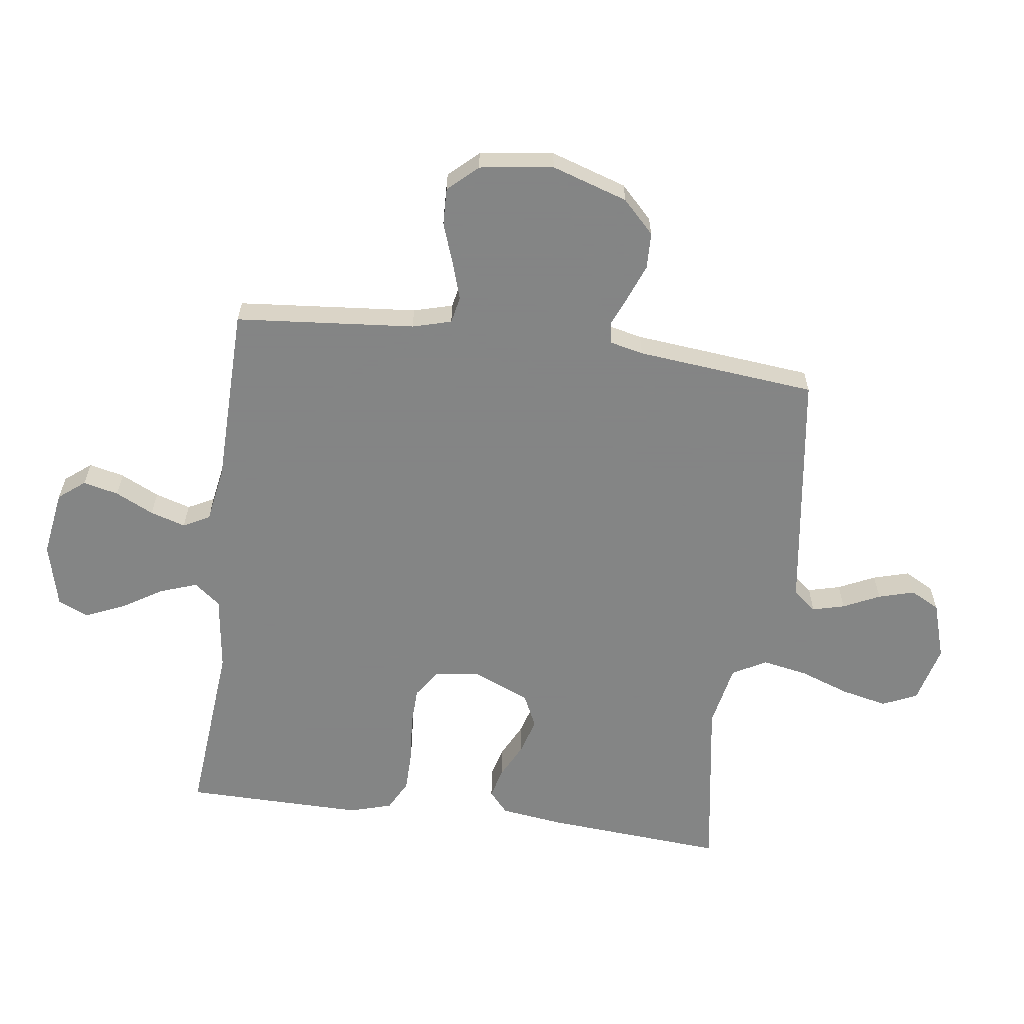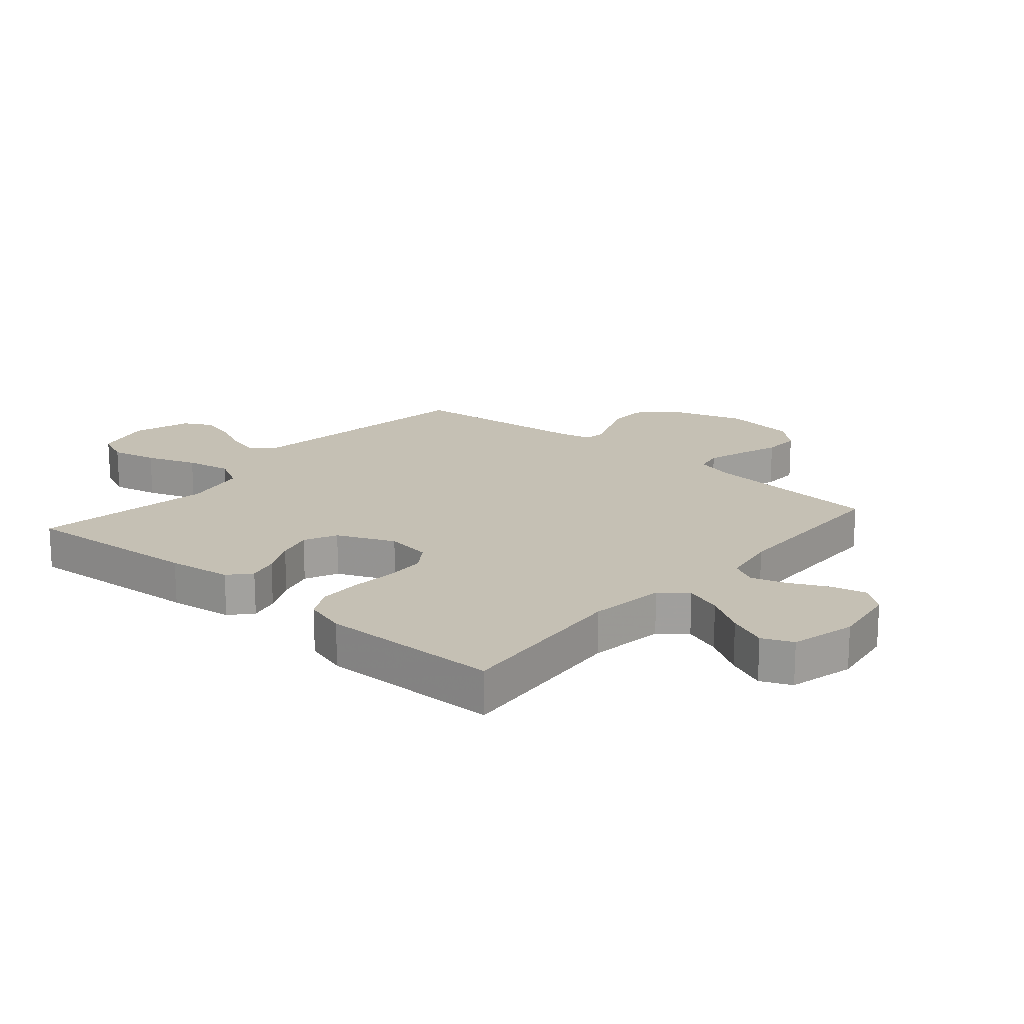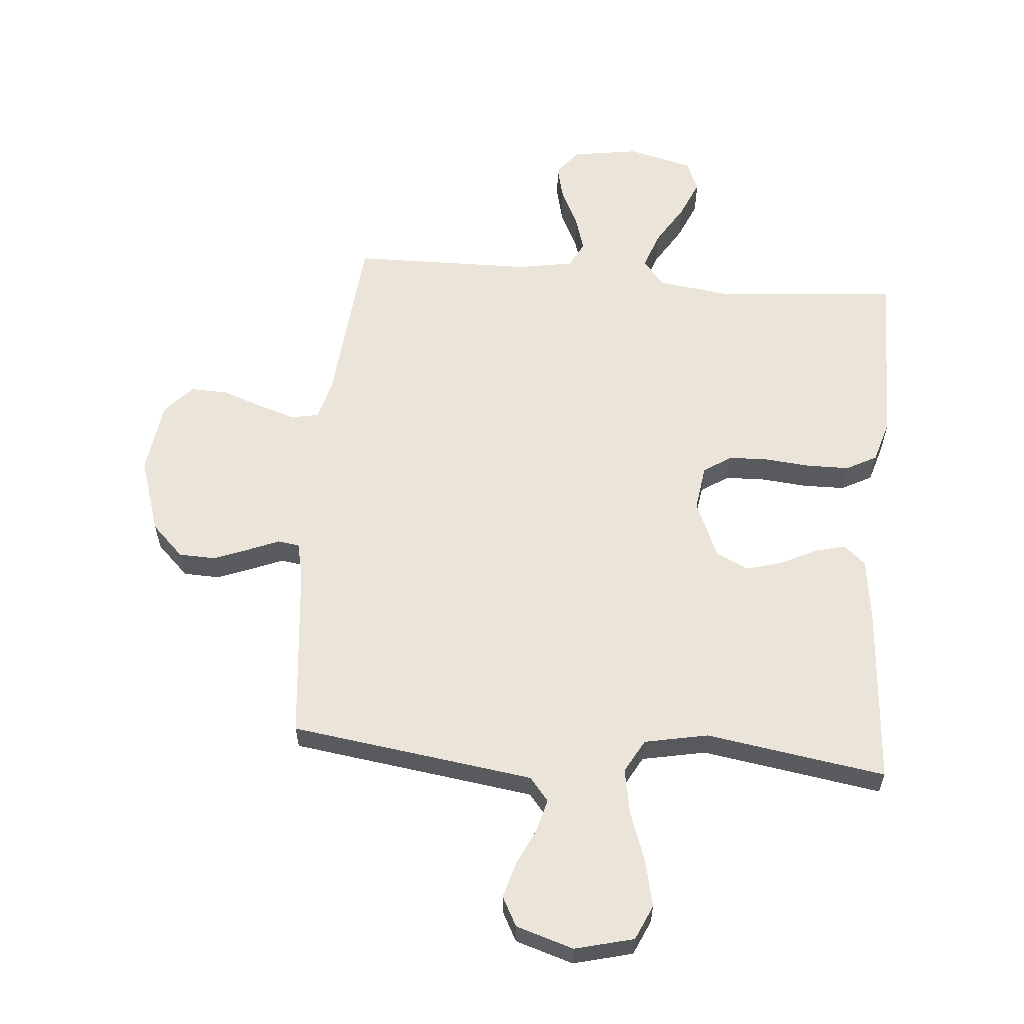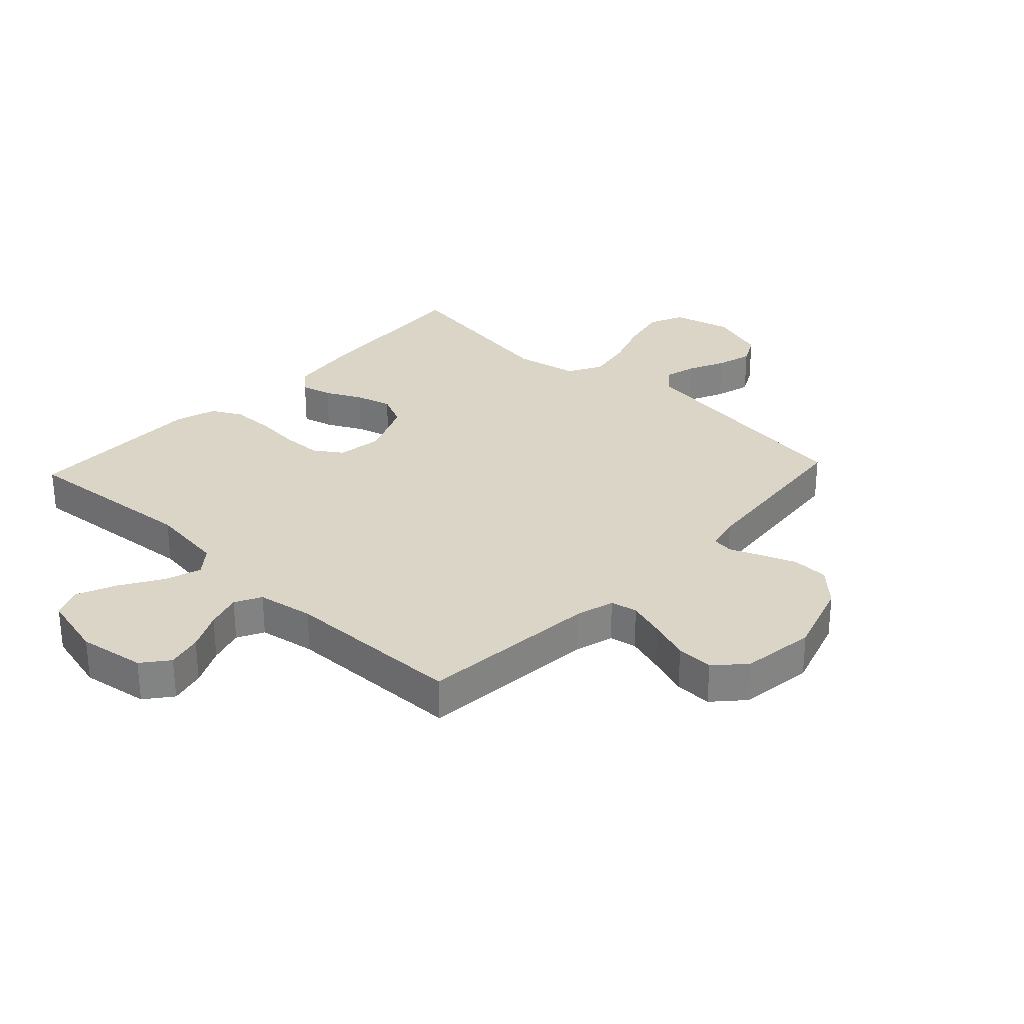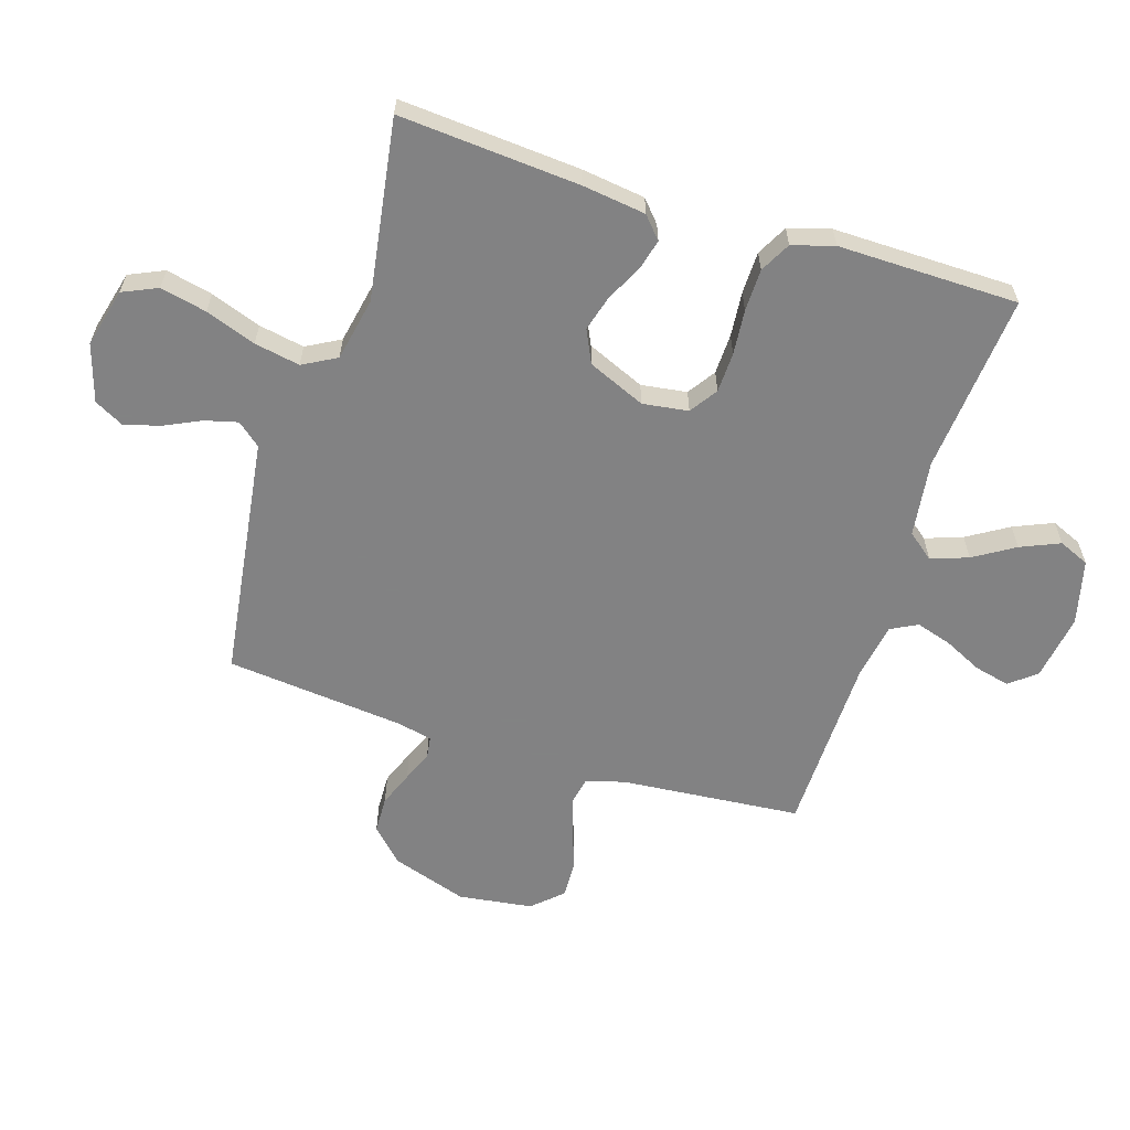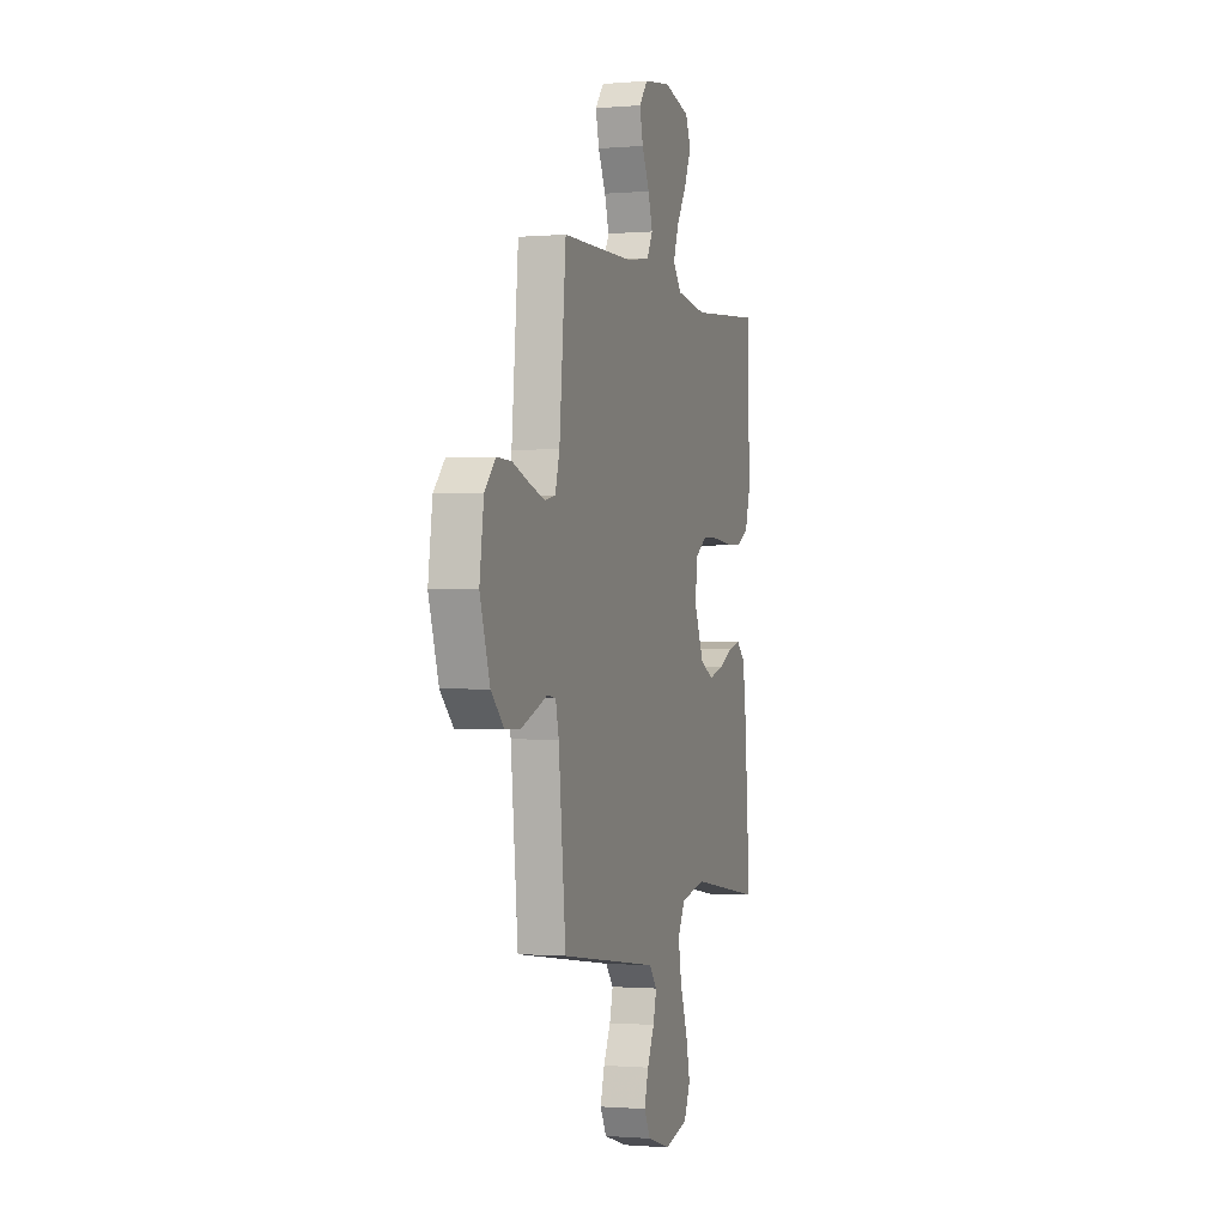
<metadata>
{"format":"obj","ext":"obj","renderer":"f3d","projection":"perspective","resolution":1024,"background":"white","views":[{"elev":-61.6,"azim":82.3,"up":"+Y"},{"elev":18.2,"azim":-49.4,"up":"+Y"},{"elev":59.4,"azim":-175.1,"up":"+Y"},{"elev":29.5,"azim":43.1,"up":"+Y"},{"elev":-60.9,"azim":-107.6,"up":"+Y"},{"elev":-0.8,"azim":107.5,"up":"+Z"}]}
</metadata>
<code>
v -0.5 0.07 0.5
v -0.2 0.07 0.474
v -0.073 0.07 0.491
v -0.038 0.07 0.535
v -0.06 0.07 0.597
v -0.102 0.07 0.665
v -0.13 0.07 0.73
v -0.108 0.07 0.781
v 0 0.07 0.808
v 0.111 0.07 0.791
v 0.146 0.07 0.747
v 0.132 0.07 0.688
v 0.101 0.07 0.624
v 0.083 0.07 0.565
v 0.106 0.07 0.521
v 0.2 0.07 0.505
v 0.5 0.07 0.5
v 0.527 0.07 0.2
v 0.545 0.07 0.135
v 0.59 0.07 0.126
v 0.653 0.07 0.146
v 0.721 0.07 0.17
v 0.783 0.07 0.172
v 0.828 0.07 0.123
v 0.845 0.07 0
v 0.804 0.07 -0.127
v 0.75 0.07 -0.18
v 0.689 0.07 -0.182
v 0.63 0.07 -0.159
v 0.579 0.07 -0.138
v 0.543 0.07 -0.143
v 0.53 0.07 -0.2
v 0.5 0.07 -0.5
v 0.2 0.07 -0.542
v 0.094 0.07 -0.557
v 0.062 0.07 -0.596
v 0.076 0.07 -0.65
v 0.105 0.07 -0.711
v 0.122 0.07 -0.771
v 0.096 0.07 -0.82
v 0 0.07 -0.85
v -0.098 0.07 -0.825
v -0.124 0.07 -0.767
v -0.107 0.07 -0.69
v -0.077 0.07 -0.606
v -0.063 0.07 -0.53
v -0.094 0.07 -0.474
v -0.2 0.07 -0.453
v -0.5 0.07 -0.5
v -0.478 0.07 -0.2
v -0.464 0.07 -0.094
v -0.428 0.07 -0.062
v -0.377 0.07 -0.075
v -0.317 0.07 -0.105
v -0.257 0.07 -0.122
v -0.202 0.07 -0.096
v -0.161 0.07 0
v -0.172 0.07 0.076
v -0.218 0.07 0.107
v -0.285 0.07 0.109
v -0.36 0.07 0.102
v -0.431 0.07 0.103
v -0.482 0.07 0.13
v -0.503 0.07 0.2
v -0.5 0 0.5
v -0.2 0 0.474
v -0.073 0 0.491
v -0.038 0 0.535
v -0.06 0 0.597
v -0.102 0 0.665
v -0.13 0 0.73
v -0.108 0 0.781
v 0 0 0.808
v 0.111 0 0.791
v 0.146 0 0.747
v 0.132 0 0.688
v 0.101 0 0.624
v 0.083 0 0.565
v 0.106 0 0.521
v 0.2 0 0.505
v 0.5 0 0.5
v 0.527 0 0.2
v 0.545 0 0.135
v 0.59 0 0.126
v 0.653 0 0.146
v 0.721 0 0.17
v 0.783 0 0.172
v 0.828 0 0.123
v 0.845 0 0
v 0.804 0 -0.127
v 0.75 0 -0.18
v 0.689 0 -0.182
v 0.63 0 -0.159
v 0.579 0 -0.138
v 0.543 0 -0.143
v 0.53 0 -0.2
v 0.5 0 -0.5
v 0.2 0 -0.542
v 0.094 0 -0.557
v 0.062 0 -0.596
v 0.076 0 -0.65
v 0.105 0 -0.711
v 0.122 0 -0.771
v 0.096 0 -0.82
v 0 0 -0.85
v -0.098 0 -0.825
v -0.124 0 -0.767
v -0.107 0 -0.69
v -0.077 0 -0.606
v -0.063 0 -0.53
v -0.094 0 -0.474
v -0.2 0 -0.453
v -0.5 0 -0.5
v -0.478 0 -0.2
v -0.464 0 -0.094
v -0.428 0 -0.062
v -0.377 0 -0.075
v -0.317 0 -0.105
v -0.257 0 -0.122
v -0.202 0 -0.096
v -0.161 0 0
v -0.172 0 0.076
v -0.218 0 0.107
v -0.285 0 0.109
v -0.36 0 0.102
v -0.431 0 0.103
v -0.482 0 0.13
v -0.503 0 0.2
f 63 64 1 2
f 60 61 62 63
f 59 60 63 2
f 58 59 2 3
f 57 58 3 4
f 51 52 53 54
f 51 54 55
f 48 49 50 51
f 47 48 51 55
f 46 47 55 56
f 42 43 44 45
f 42 45 46
f 41 42 46
f 40 41 46
f 37 38 39 40
f 36 37 40 46
f 35 36 46 56
f 32 33 34
f 31 32 34 35
f 27 28 29 30
f 25 26 27 30
f 25 30 31
f 24 25 31
f 21 22 23 24
f 20 21 24 31
f 19 20 31 35
f 16 17 18
f 15 16 18 19
f 10 11 12 13
f 10 13 14
f 9 10 14
f 8 9 14
f 5 6 7 8
f 4 5 8 14
f 57 4 14 15
f 35 56 57
f 15 19 35 57
f 66 65 128 127
f 127 126 125 124
f 66 127 124 123
f 67 66 123 122
f 68 67 122 121
f 118 117 116 115
f 119 118 115
f 115 114 113 112
f 119 115 112 111
f 120 119 111 110
f 109 108 107 106
f 110 109 106
f 110 106 105
f 110 105 104
f 104 103 102 101
f 110 104 101 100
f 120 110 100 99
f 98 97 96
f 99 98 96 95
f 94 93 92 91
f 94 91 90 89
f 95 94 89
f 95 89 88
f 88 87 86 85
f 95 88 85 84
f 99 95 84 83
f 82 81 80
f 83 82 80 79
f 77 76 75 74
f 78 77 74
f 78 74 73
f 78 73 72
f 72 71 70 69
f 78 72 69 68
f 79 78 68 121
f 121 120 99
f 121 99 83 79
f 1 65 66 2
f 2 66 67 3
f 3 67 68 4
f 4 68 69 5
f 5 69 70 6
f 6 70 71 7
f 7 71 72 8
f 8 72 73 9
f 9 73 74 10
f 10 74 75 11
f 11 75 76 12
f 12 76 77 13
f 13 77 78 14
f 14 78 79 15
f 15 79 80 16
f 16 80 81 17
f 17 81 82 18
f 18 82 83 19
f 19 83 84 20
f 20 84 85 21
f 21 85 86 22
f 22 86 87 23
f 23 87 88 24
f 24 88 89 25
f 25 89 90 26
f 26 90 91 27
f 27 91 92 28
f 28 92 93 29
f 29 93 94 30
f 30 94 95 31
f 31 95 96 32
f 32 96 97 33
f 33 97 98 34
f 34 98 99 35
f 35 99 100 36
f 36 100 101 37
f 37 101 102 38
f 38 102 103 39
f 39 103 104 40
f 40 104 105 41
f 41 105 106 42
f 42 106 107 43
f 43 107 108 44
f 44 108 109 45
f 45 109 110 46
f 46 110 111 47
f 47 111 112 48
f 48 112 113 49
f 49 113 114 50
f 50 114 115 51
f 51 115 116 52
f 52 116 117 53
f 53 117 118 54
f 54 118 119 55
f 55 119 120 56
f 56 120 121 57
f 57 121 122 58
f 58 122 123 59
f 59 123 124 60
f 60 124 125 61
f 61 125 126 62
f 62 126 127 63
f 63 127 128 64
f 64 128 65 1

</code>
